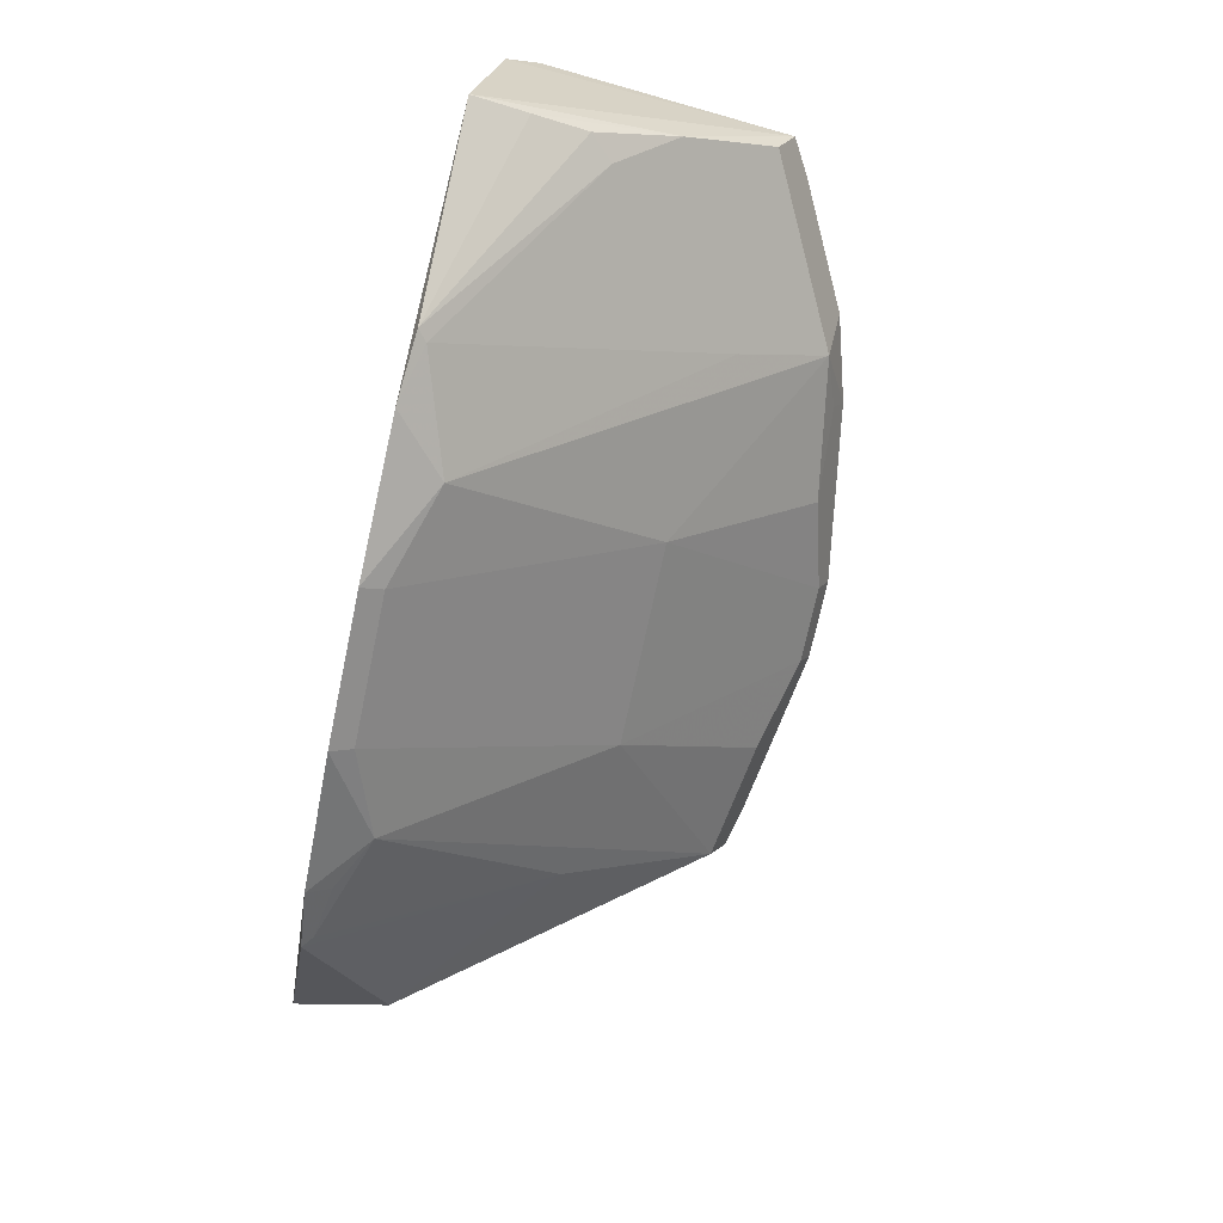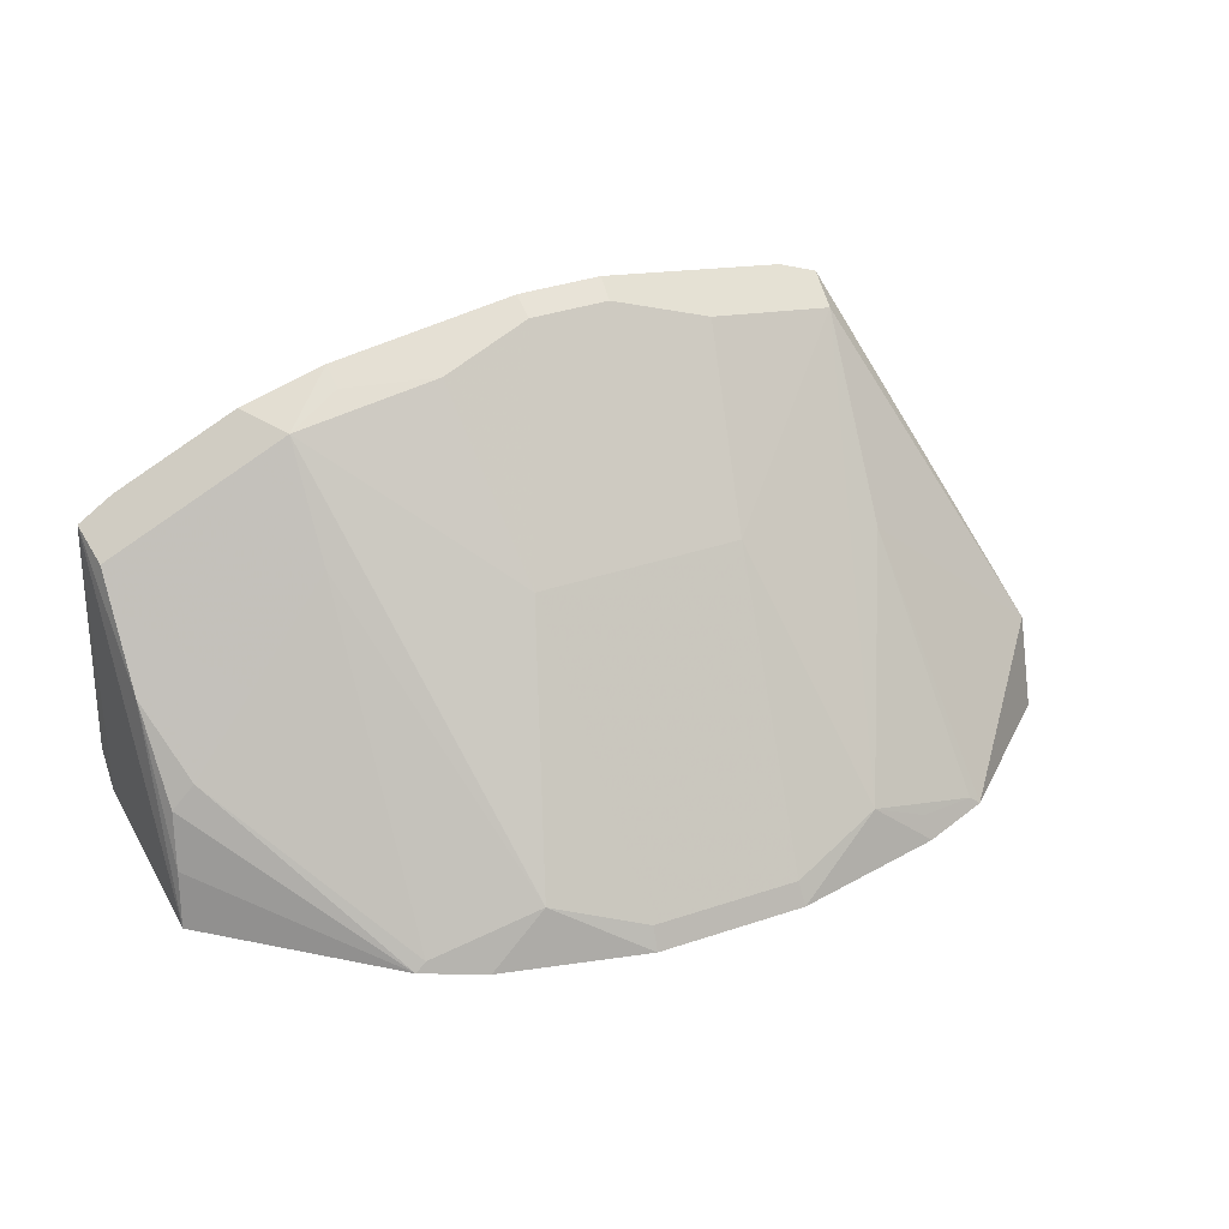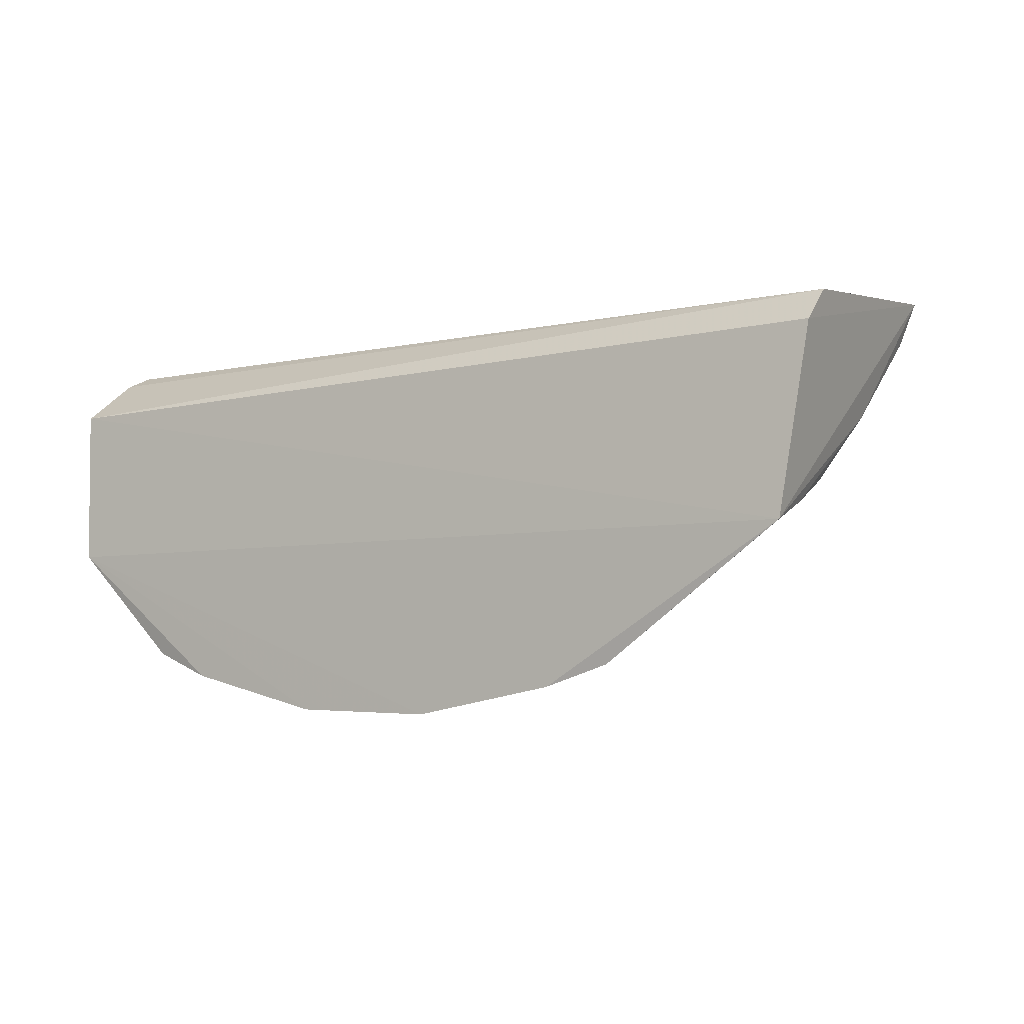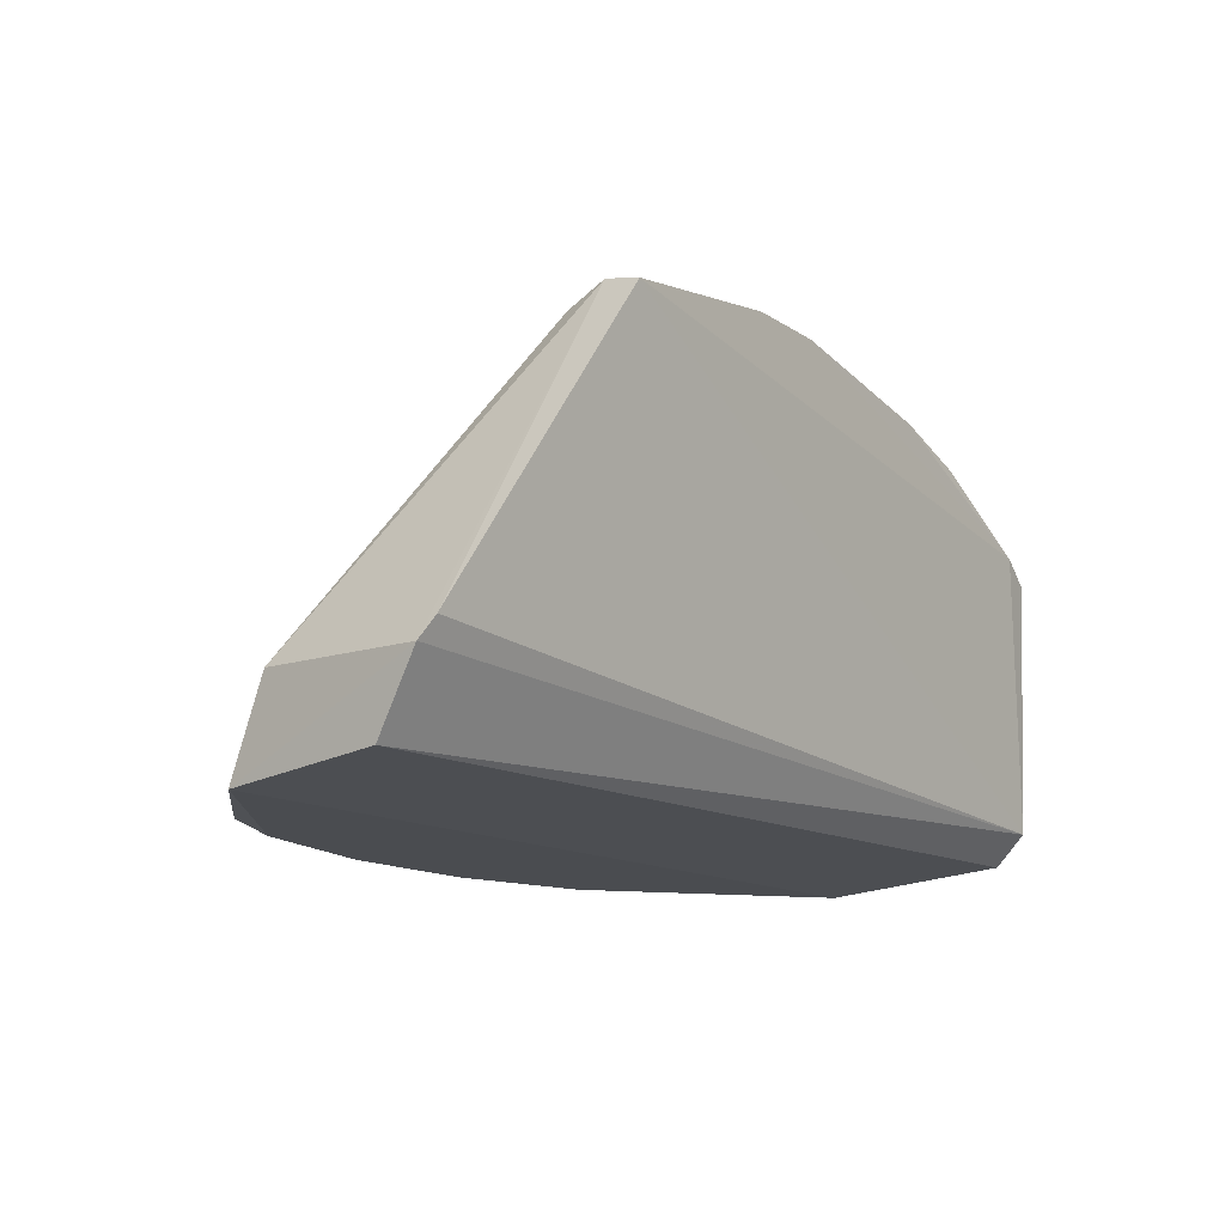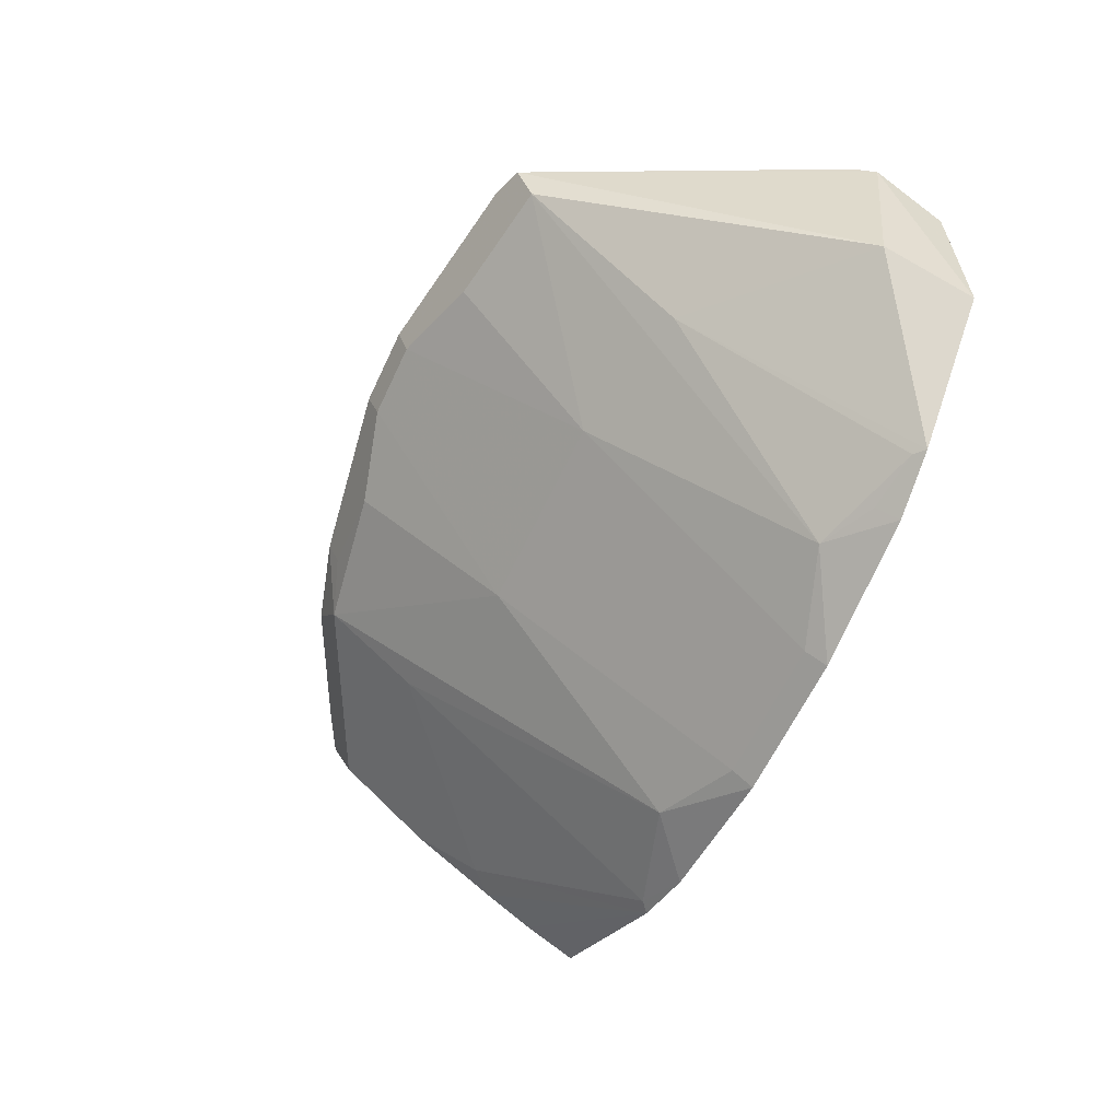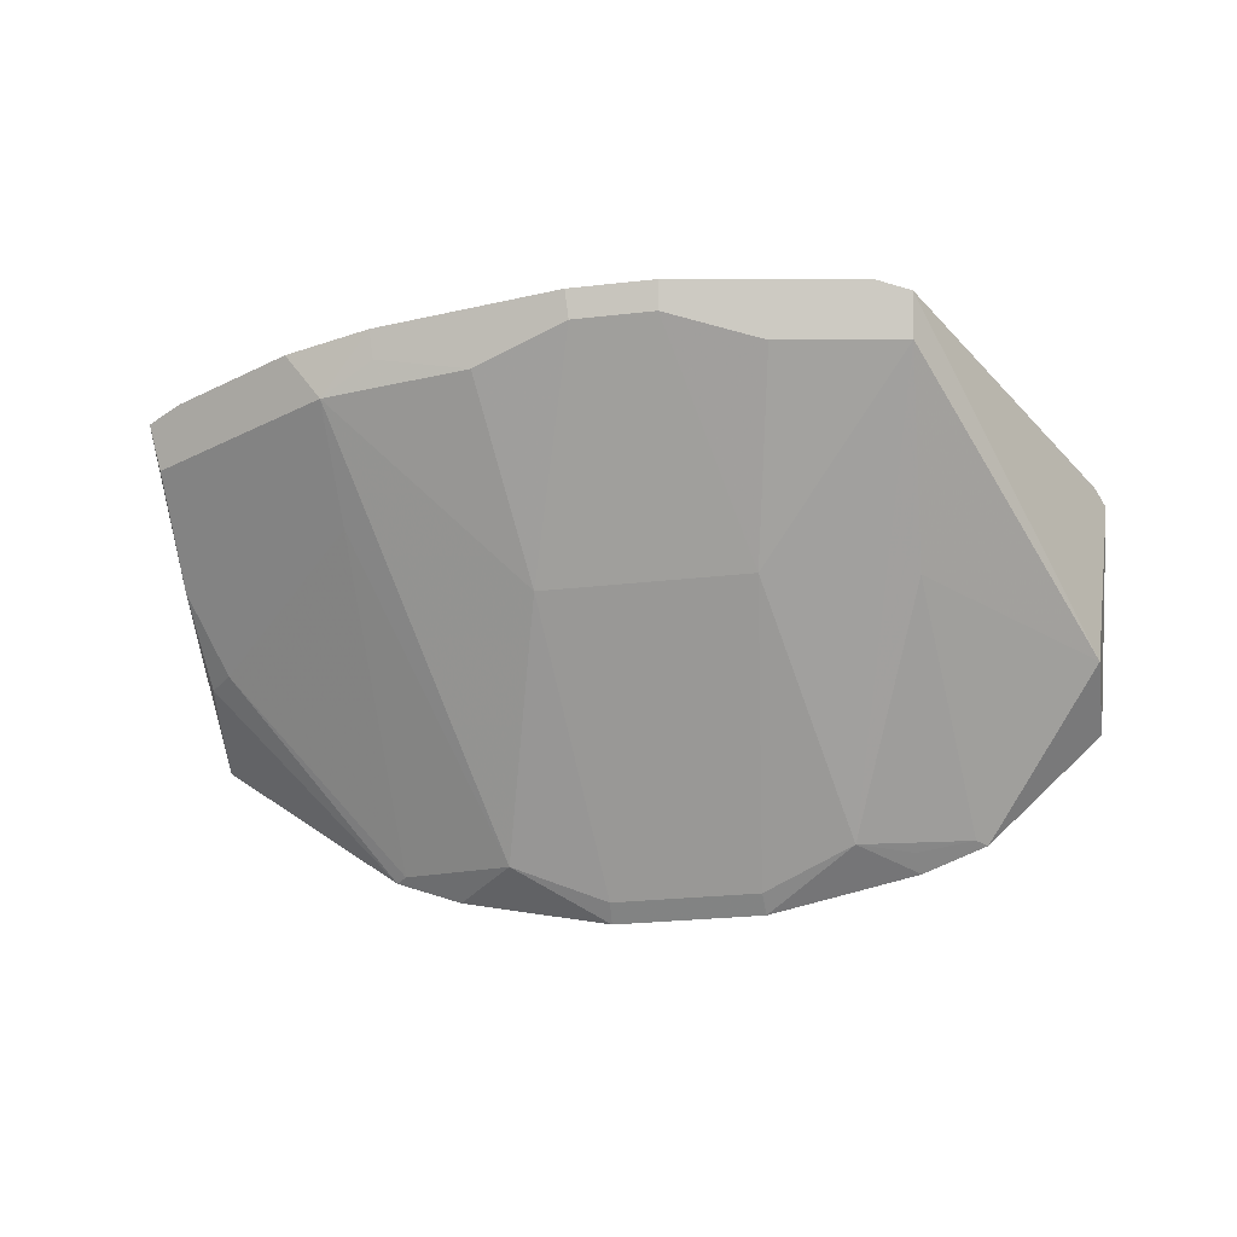
<metadata>
{"format":"obj","ext":"obj","renderer":"f3d","projection":"perspective","resolution":1024,"background":"white","views":[{"elev":-72.0,"azim":78.0,"up":"+Z"},{"elev":40.0,"azim":157.8,"up":"+Y"},{"elev":-2.5,"azim":34.5,"up":"+Z"},{"elev":-14.0,"azim":-54.5,"up":"+Y"},{"elev":-62.1,"azim":-115.1,"up":"+Z"},{"elev":-28.6,"azim":-170.5,"up":"+Z"}]}
</metadata>
<code>
v 0.2405 0.2405 0.003293
v 0.2305 0.2305 -0.08517
v 0.2141 0.3906 0.02987
v -0.1115 0.4334 0.03053
v -0.2062 0.2365 -0.01813
v 0.08146 0.2533 -0.155
v 0.2406 0.2558 0.01826
v 0.2124 0.2962 -0.06498
v 0.06543 0.4296 0.006452
v -0.1417 0.2305 -0.1503
v -0.2052 0.281 0.0084
v 0.2318 0.3803 0.02737
v 0.1417 0.2305 -0.1503
v 0.02048 0.448 0.03081
v 0.1369 0.418 0.006452
v -0.05062 0.356 -0.06576
v -0.1991 0.2294 -0.09711
v -0.2102 0.2708 0.003293
v 0.227 0.3255 -0.03348
v 0.2239 0.2845 -0.06574
v 0.03672 0.2275 -0.1769
v 0.05062 0.356 -0.06576
v 0.1363 0.2351 -0.1492
v 0.1537 0.4213 0.02967
v 0.1115 0.4334 0.03053
v -0.1269 0.4199 0.006452
v 0.2274 0.3718 0.006452
v 0.2273 0.2577 -0.07643
v 0.1102 0.2281 -0.1615
v -0.03598 0.238 -0.17
v -0.1102 0.2281 -0.1615
v -0.01959 0.4423 0.01827
v 0.1362 0.3713 -0.03387
v 0.1106 0.4278 0.01799
v -0.1991 0.274 -0.08076
v -0.1283 0.4286 0.02577
v 0.03598 0.238 -0.17
v -0.03672 0.2275 -0.1769
v -0.08146 0.2533 -0.155
v 0.01959 0.4423 0.01827
v -0.06543 0.4296 0.006452
v -0.02048 0.448 0.03081
v -0.1216 0.342 -0.06537
v -0.1083 0.2395 -0.1552
v -0.1363 0.2351 -0.1492
f 5 2 1
f 7 3 4
f 7 5 1
f 11 7 4
f 12 7 1
f 12 1 2
f 12 3 7
f 17 2 5
f 18 5 7
f 18 7 11
f 18 17 5
f 19 12 2
f 19 8 15
f 20 13 8
f 20 8 19
f 22 15 6
f 22 9 15
f 23 8 13
f 24 3 12
f 25 24 15
f 25 14 3
f 25 3 24
f 27 19 15
f 27 12 19
f 27 24 12
f 27 15 24
f 28 2 13
f 28 13 20
f 28 20 19
f 28 19 2
f 29 21 6
f 29 13 2
f 29 2 17
f 29 17 21
f 29 23 13
f 29 6 23
f 31 17 10
f 32 22 16
f 33 23 6
f 33 6 15
f 33 15 8
f 33 8 23
f 34 25 15
f 34 15 9
f 34 9 25
f 35 10 17
f 35 17 18
f 36 11 4
f 36 4 32
f 36 26 35
f 36 35 18
f 36 18 11
f 37 6 21
f 37 21 30
f 37 22 6
f 37 30 16
f 37 16 22
f 38 21 17
f 38 17 31
f 38 30 21
f 39 26 16
f 39 16 30
f 39 38 31
f 39 30 38
f 40 9 22
f 40 22 32
f 40 32 14
f 40 25 9
f 40 14 25
f 41 32 16
f 41 16 26
f 41 36 32
f 41 26 36
f 42 32 4
f 42 14 32
f 42 4 3
f 42 3 14
f 43 35 26
f 43 10 35
f 43 26 39
f 44 39 31
f 45 43 39
f 45 10 43
f 45 39 44
f 45 44 31
f 45 31 10

</code>
